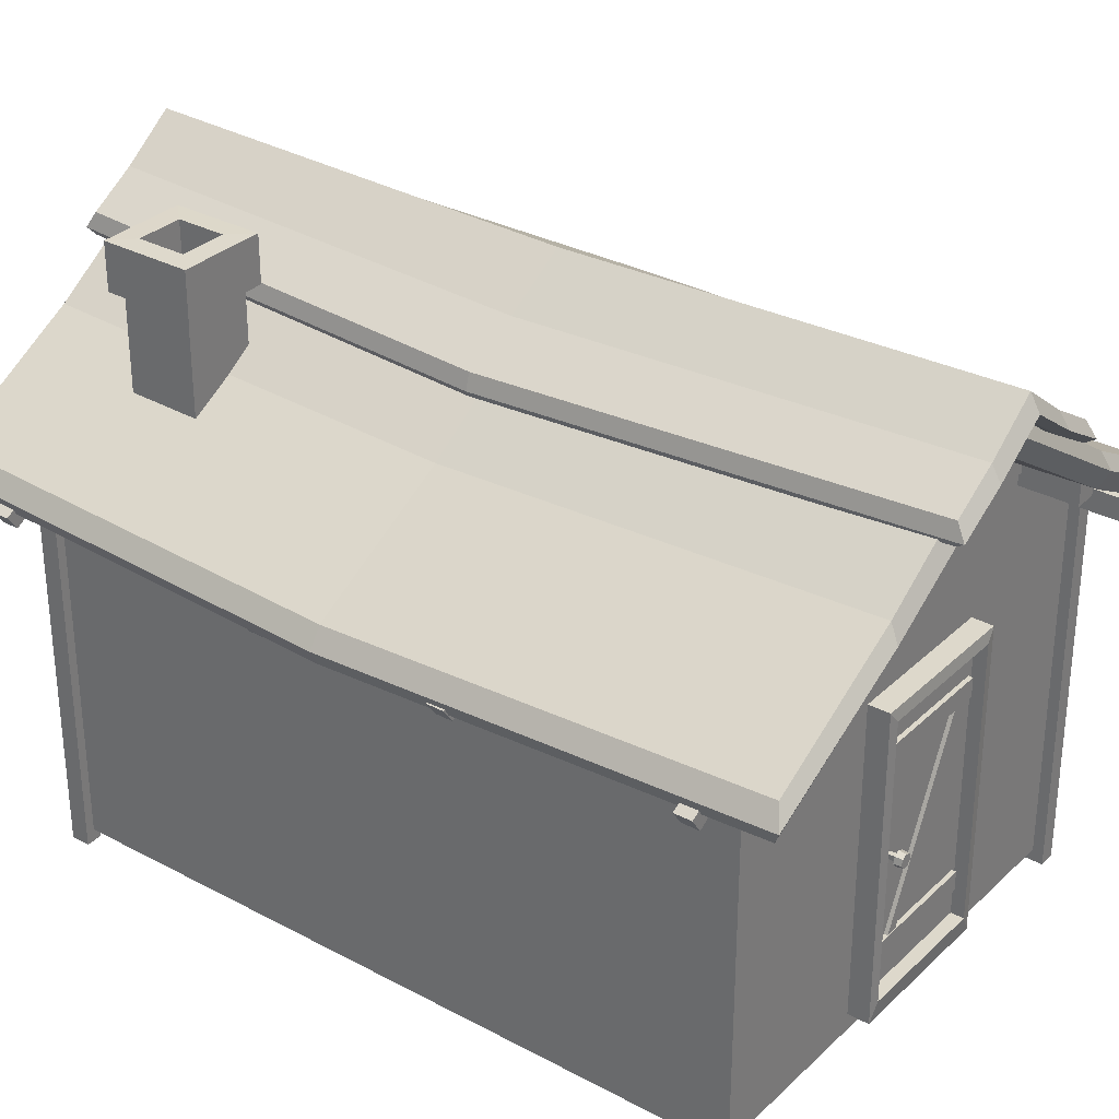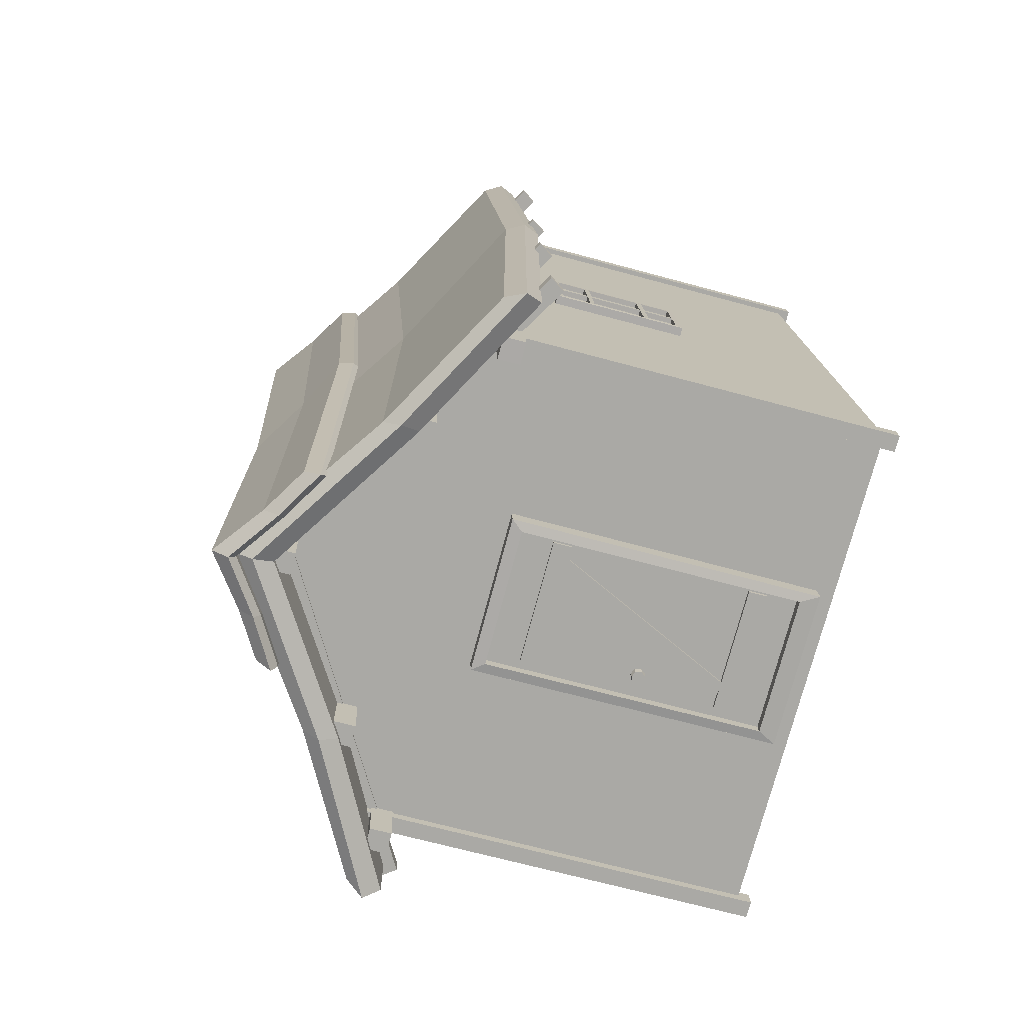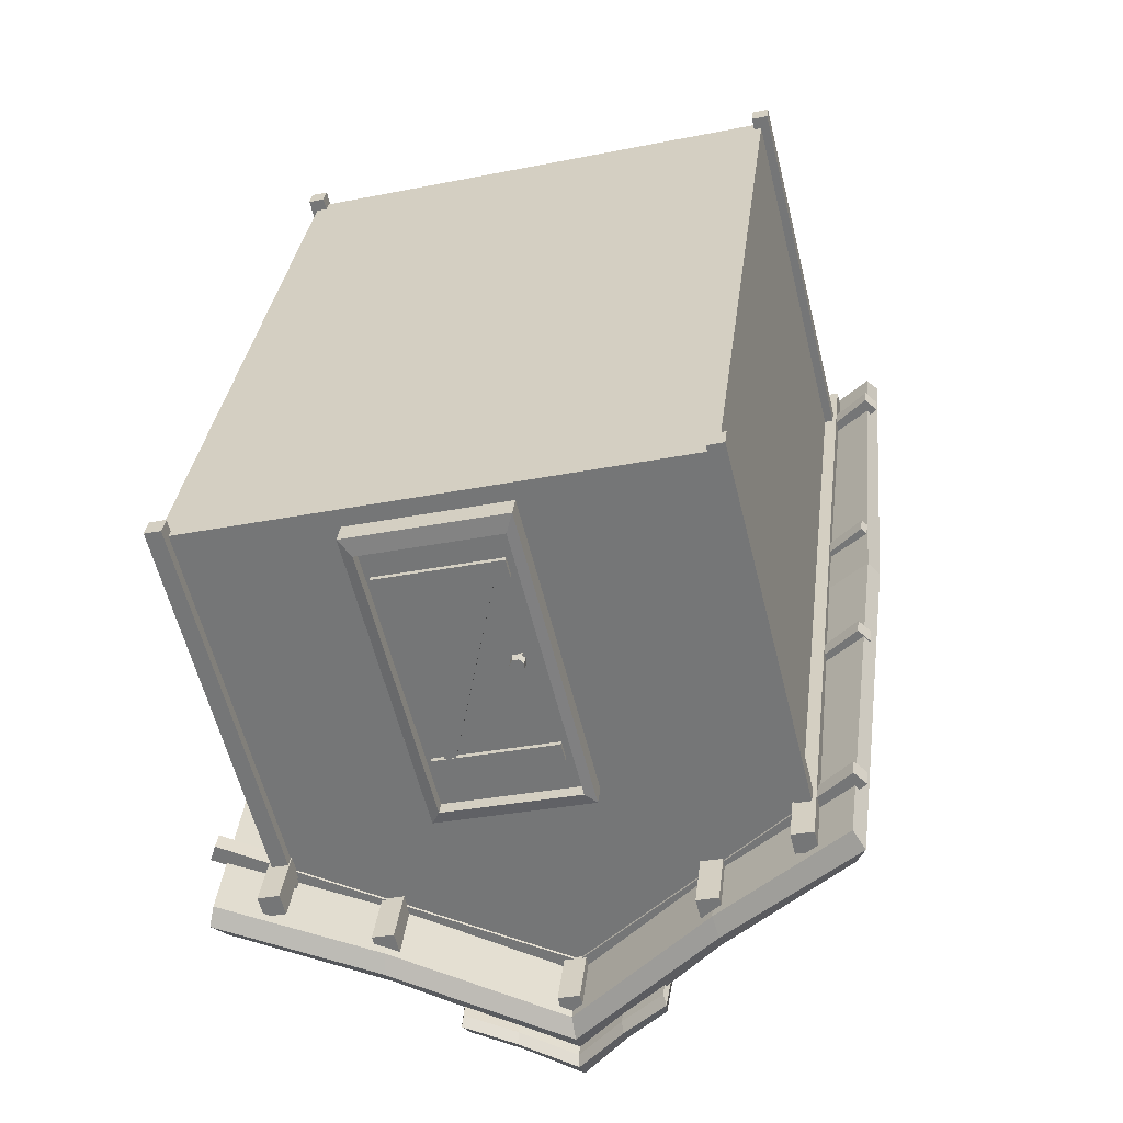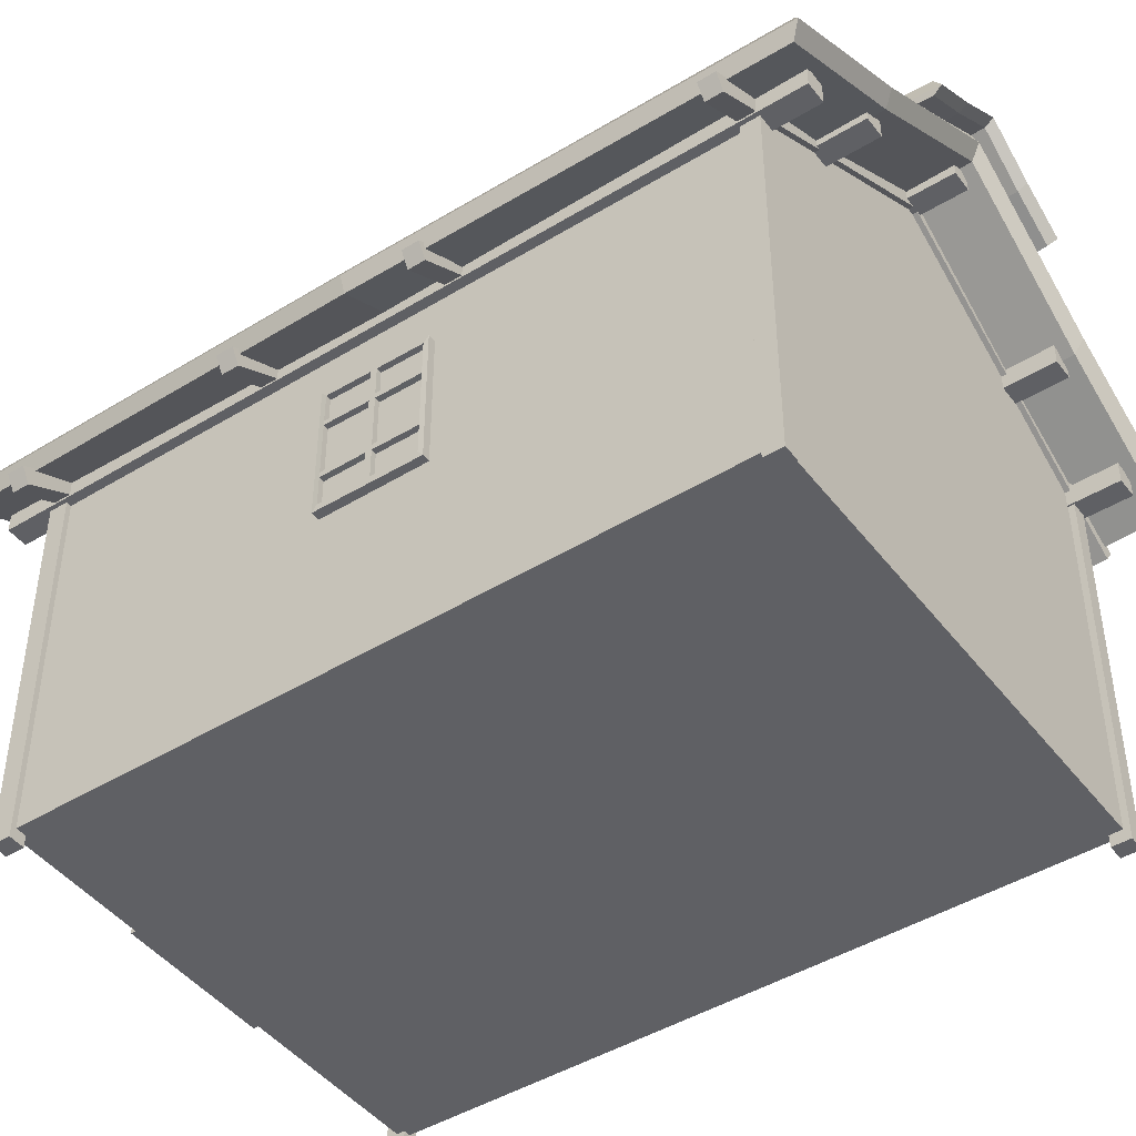
<metadata>
{"format":"obj","ext":"obj","renderer":"f3d","projection":"perspective","resolution":1024,"background":"white","views":[{"elev":31.5,"azim":134.3,"up":"+Y"},{"elev":-68.5,"azim":-105.2,"up":"+Z"},{"elev":-59.4,"azim":13.9,"up":"+Z"},{"elev":-45.3,"azim":-47.8,"up":"+Y"}]}
</metadata>
<code>
o Cube.007_Cube
v 3.363 5.505 3.925
v 3.213 7.348 3.802
v 2.515 5.505 4.029
v 2.632 7.348 3.873
v 3.254 5.505 3.04
v 3.138 7.348 3.196
v 2.406 5.505 3.145
v 2.557 7.348 3.267
v 3.363 6.762 3.925
v 2.515 6.762 4.029
v 2.406 6.762 3.145
v 3.254 6.762 3.04
v 3.491 6.765 4.029
v 3.491 7.345 4.029
v 2.417 7.345 4.161
v 2.279 7.345 3.041
v 3.353 7.345 2.908
v 2.417 6.765 4.161
v 2.279 6.765 3.041
v 3.353 6.765 2.908
v 3.213 6.395 3.802
v 2.632 6.395 3.873
v 2.557 6.395 3.267
v 3.138 6.395 3.196
v -3.455 4.827 -4.138
v -3.455 4.554 -4.138
v -3.184 4.827 -4.171
v -3.184 4.554 -4.171
v -2.206 4.827 6.015
v -2.206 4.554 6.015
v -1.935 4.827 5.982
v -1.935 4.554 5.982
v -0.7603 5.319 5.837
v -0.7603 5.592 5.837
v -1.032 5.319 5.87
v -1.032 5.592 5.87
v -2.01 5.319 -4.316
v -2.01 5.592 -4.316
v -2.281 5.319 -4.282
v -2.281 5.592 -4.282
v 1.571 5.592 -4.756
v 1.571 5.319 -4.756
v 1.842 5.592 -4.79
v 1.842 5.319 -4.79
v 2.82 5.592 5.396
v 2.82 5.319 5.396
v 3.091 5.592 5.363
v 3.091 5.319 5.363
v 1.177 6.534 5.599
v 1.177 6.807 5.599
v 0.9059 6.534 5.632
v 0.9059 6.807 5.632
v -0.07222 6.534 -4.554
v -0.07222 6.807 -4.554
v -0.3434 6.534 -4.521
v -0.3434 6.807 -4.521
v -0.08722 6.561 -3.877
v -0.08722 6.782 -3.877
v -0.06086 6.561 -3.663
v -0.06086 6.782 -3.663
v -4.074 4.414 -3.386
v -3.959 4.225 -3.4
v 3.742 4.492 -4.348
v 3.616 4.311 -4.332
v -4.048 4.414 -3.172
v -3.933 4.225 -3.186
v 3.768 4.492 -4.134
v 3.642 4.311 -4.118
v 3.992 4.311 -1.273
v 4.118 4.492 -1.289
v -3.583 4.225 -0.3414
v -3.698 4.414 -0.3272
v 3.966 4.311 -1.488
v 4.092 4.492 -1.503
v -3.609 4.225 -0.5555
v -3.724 4.414 -0.5413
v 0.2892 6.782 -0.8178
v 0.2892 6.561 -0.8178
v 0.2628 6.782 -1.032
v 0.2628 6.561 -1.032
v 0.5538 6.561 1.333
v 0.5538 6.782 1.333
v 0.5801 6.561 1.547
v 0.5801 6.782 1.547
v -3.433 4.414 1.823
v -3.318 4.225 1.809
v 4.383 4.492 0.8614
v 4.257 4.311 0.8769
v -3.407 4.414 2.037
v -3.292 4.225 2.023
v 4.409 4.492 1.075
v 4.283 4.311 1.091
v 4.711 4.311 4.569
v 4.837 4.492 4.553
v -2.864 4.225 5.501
v -2.979 4.414 5.515
v 4.685 4.311 4.354
v 4.811 4.492 4.339
v -2.89 4.225 5.287
v -3.006 4.414 5.301
v 1.008 6.782 5.024
v 1.008 6.561 5.024
v 0.9817 6.782 4.81
v 0.9817 6.561 4.81
v -3.253 0.01055 -3.458
v 3 0.01055 -4.228
v 4.084 0.01055 4.583
v -2.169 0.01055 5.352
v -3.253 5.093 -3.458
v 3 5.093 -4.228
v 4.084 5.093 4.583
v -2.169 5.093 5.352
v -3.972 4.511 -4.18
v 3.493 4.511 -5.099
v 4.774 4.511 5.309
v -2.691 4.511 6.227
v -3.926 4.951 -4.186
v 3.453 4.951 -5.094
v 4.734 4.951 5.314
v -2.645 4.951 6.221
v -0.2245 6.754 -4.641
v 1.056 6.754 5.766
v -0.2245 7.272 -4.641
v 1.056 7.272 5.766
v 0.9567 7.115 4.968
v -0.1269 7.115 -3.843
v -4.066 4.715 -4.282
v 3.589 4.715 -5.224
v 4.897 4.715 5.407
v -2.758 4.715 6.349
v 1.07 7.006 5.878
v -0.2383 7.006 -4.753
v -3.45 4.362 1.042
v 4.253 4.362 0.09451
v -3.403 4.802 1.037
v 4.212 4.802 0.09963
v 0.4164 7.123 0.5666
v 0.4164 6.605 0.5666
v -3.533 4.566 1.053
v 4.366 4.566 0.08066
v -1.177 0.2288 -3.585
v -1.177 4.113 -3.585
v -1.225 0.2288 -3.972
v -1.225 4.113 -3.972
v 0.7761 0.2288 -3.825
v 0.7761 4.113 -3.825
v 0.7283 0.2288 -4.213
v 0.7283 4.113 -4.213
v -1.107 3.963 -4.006
v -1.107 0.4571 -4.006
v 0.6055 3.963 -4.217
v 0.6055 0.4571 -4.217
v -1.087 3.963 -3.844
v -1.087 0.4571 -3.844
v 0.6254 3.963 -4.055
v 0.6254 0.4571 -4.055
v 0.3203 2.073 -3.915
v 0.3203 2.134 -3.915
v 0.2892 2.073 -4.168
v 0.2892 2.134 -4.168
v 0.3807 2.073 -3.922
v 0.3807 2.134 -3.922
v 0.3496 2.073 -4.175
v 0.3496 2.134 -4.175
v 0.3006 2.189 -4.215
v 0.2337 2.157 -4.206
v 0.2172 2.084 -4.204
v 0.2635 2.025 -4.21
v 0.3378 2.025 -4.219
v 0.3841 2.084 -4.225
v 0.3675 2.157 -4.223
v 0.3119 2.199 -4.123
v 0.2377 2.163 -4.114
v 0.2194 2.082 -4.111
v 0.2708 2.017 -4.118
v 0.3531 2.017 -4.128
v 0.4045 2.082 -4.134
v 0.3862 2.163 -4.132
v -2.53 2.184 1.522
v -2.53 3.94 1.522
v -2.737 2.184 1.549
v -2.737 3.94 1.549
v -2.706 2.184 0.1853
v -2.706 3.94 0.1853
v -2.913 2.184 0.2127
v -2.913 3.94 0.2127
v -2.749 3.858 1.487
v -2.749 2.266 1.487
v -2.908 3.858 0.2759
v -2.908 2.266 0.2759
v -2.834 3.858 0.8377
v -2.834 2.266 0.8419
v -2.825 3.858 0.9135
v -2.824 2.266 0.916
v -2.834 3.477 0.8387
v -2.908 3.475 0.2759
v -2.834 3.416 0.8389
v -2.908 3.417 0.2759
v -2.749 3.482 1.487
v -2.824 3.48 0.9141
v -2.749 3.412 1.487
v -2.824 3.41 0.9142
v -2.834 2.724 0.8407
v -2.908 2.722 0.2759
v -2.749 2.723 1.487
v -2.824 2.725 0.9153
v -2.834 2.657 0.8409
v -2.908 2.65 0.2759
v -2.749 2.65 1.487
v -2.824 2.652 0.9154
v -2.681 2.65 1.478
v -2.681 2.266 1.478
v -2.766 3.858 0.8287
v -2.84 3.858 0.2669
v -2.84 2.65 0.2669
v -2.84 2.266 0.2669
v -2.756 2.266 0.907
v -2.766 2.266 0.8329
v -2.766 2.657 0.8319
v -2.681 3.858 1.478
v -2.756 3.858 0.9045
v -2.756 2.652 0.9064
v -2.766 3.477 0.8297
v -2.84 3.475 0.2669
v -2.84 3.417 0.2669
v -2.766 3.416 0.8298
v -2.681 3.482 1.478
v -2.756 3.48 0.9051
v -2.756 3.41 0.9052
v -2.681 3.412 1.478
v -2.766 2.724 0.8317
v -2.84 2.722 0.2669
v -2.681 2.723 1.478
v -2.756 2.725 0.9063
v 0.5058 3.314 -3.986
v -1.021 3.314 -3.798
v 0.4924 3.314 -4.094
v -1.034 3.314 -3.907
v 0.5058 3.546 -3.986
v -1.021 3.546 -3.798
v 0.4924 3.546 -4.094
v -1.034 3.546 -3.907
v 0.5058 0.838 -3.986
v -1.021 0.838 -3.798
v 0.4924 0.838 -4.094
v -1.034 0.838 -3.907
v 0.5058 1.07 -3.986
v -1.021 1.07 -3.798
v 0.4924 1.07 -4.094
v -1.034 1.07 -3.907
v 0.2813 0.8659 -3.89
v -0.8992 3.417 -3.745
v 0.2607 0.8659 -4.058
v -0.9199 3.417 -3.913
v 0.4008 0.922 -3.905
v -0.7797 3.473 -3.759
v 0.3801 0.922 -4.073
v -0.8004 3.473 -3.927
v -0.8859 5.49 6.005
v -0.8859 5.93 6.005
v -2.167 5.49 -4.402
v -2.167 5.93 -4.402
v -2.222 5.718 -4.509
v -0.9139 5.718 6.122
v -1.588 5.341 0.8132
v -1.588 5.781 0.8132
v 1.717 5.49 -4.88
v 1.717 5.93 -4.88
v 2.998 5.49 5.527
v 2.998 5.93 5.527
v 3.053 5.718 5.634
v 1.745 5.718 -4.997
v 2.42 5.781 0.32
v 2.42 5.341 0.32
v 1.885 5.654 -4.09
v 3.014 5.625 4.715
v -2.118 5.649 -3.598
v -1.082 5.618 5.219
v 2.803 4.827 -4.908
v 2.803 4.554 -4.908
v 3.074 4.827 -4.941
v 3.074 4.554 -4.941
v 4.052 4.827 5.245
v 4.052 4.554 5.245
v 4.323 4.827 5.212
v 4.323 4.554 5.212
v -1.446 6.408 -4.662
v 0.9412 6.408 -4.956
v 2.267 6.408 5.822
v -0.12 6.408 6.116
v -1.432 6.675 -4.664
v 0.9283 6.675 -4.954
v 2.255 6.675 5.824
v -0.1053 6.675 6.114
v -0.2478 7.195 -4.81
v 1.078 7.195 5.969
v -0.2478 7.49 -4.81
v 1.078 7.49 5.969
v -1.486 6.479 -4.775
v 0.962 6.479 -5.076
v 2.317 6.479 5.934
v -0.1315 6.479 6.235
v 1.093 7.284 6.084
v -0.2621 7.284 -4.925
v -1.047 6.288 0.764
v 1.867 6.288 0.4054
v -1.029 6.556 0.7617
v 1.852 6.556 0.4073
v 0.4161 7.371 0.584
v 0.4161 7.076 0.584
v -1.078 6.36 0.7679
v 1.91 6.36 0.4002
v 0.4573 6.751 6.045
v 0.4573 7.019 6.045
v -0.8689 6.751 -4.733
v -0.8689 7.019 -4.733
v -0.8965 6.832 -4.847
v 0.4582 6.832 6.163
v -0.3419 6.632 0.6772
v -0.3419 6.9 0.6772
v 0.3732 6.751 -4.886
v 0.3732 7.019 -4.886
v 1.699 6.751 5.892
v 1.699 7.019 5.892
v 1.727 6.832 6.006
v 0.3723 6.832 -5.004
v 1.174 6.9 0.4907
v 1.174 6.632 0.4907
v -3.132 -0.1385 -3.607
v -3.103 -0.1385 -3.373
v -3.336 -0.1385 -3.582
v -3.307 -0.1385 -3.348
v -3.132 4.929 -3.607
v -3.103 4.929 -3.373
v -3.336 4.929 -3.582
v -3.307 4.929 -3.348
v 3.094 -0.1385 -4.373
v 3.122 -0.1385 -4.139
v 2.89 -0.1385 -4.348
v 2.918 -0.1385 -4.114
v 3.094 4.929 -4.373
v 3.122 4.929 -4.139
v 2.89 4.929 -4.348
v 2.918 4.929 -4.114
v -2.051 -0.1385 5.178
v -2.022 -0.1385 5.412
v -2.255 -0.1385 5.203
v -2.226 -0.1385 5.437
v -2.051 4.929 5.178
v -2.022 4.929 5.412
v -2.255 4.929 5.203
v -2.226 4.929 5.437
v 4.174 -0.1385 4.412
v 4.203 -0.1385 4.646
v 3.971 -0.1385 4.437
v 3.999 -0.1385 4.671
v 4.174 4.929 4.412
v 4.203 4.929 4.646
v 3.971 4.929 4.437
v 3.999 4.929 4.671
f 9 10 3 1
f 10 11 7 3
f 11 12 5 7
f 12 9 1 5
f 1 3 7 5
f 4 2 21 22
f 6 2 14 17
f 11 10 18 19
f 2 4 15 14
f 12 11 19 20
f 17 14 13 20
f 16 17 20 19
f 15 16 19 18
f 14 15 18 13
f 10 9 13 18
f 8 6 17 16
f 9 12 20 13
f 4 8 16 15
f 24 23 22 21
f 2 6 24 21
f 6 8 23 24
f 8 4 22 23
f 27 25 29 31
f 29 25 26 30
f 27 31 32 28
f 31 29 30 32
f 25 27 28 26
f 32 30 26 28
f 38 34 33 37
f 36 40 39 35
f 33 35 39 37
f 40 38 37 39
f 38 40 36 34
f 34 36 35 33
f 48 46 42 44
f 45 41 42 46
f 47 45 46 48
f 43 41 45 47
f 43 47 48 44
f 41 43 44 42
f 50 52 51 49
f 52 56 55 51
f 56 54 53 55
f 54 50 49 53
f 49 51 55 53
f 54 56 52 50
f 61 58 57 62
f 65 61 62 66
f 58 63 64 57
f 59 66 62 57
f 60 65 66 59
f 58 61 65 60
f 63 58 60 67
f 68 59 57 64
f 63 67 68 64
f 67 60 59 68
f 74 70 69 73
f 79 74 73 80
f 79 76 72 77
f 77 72 71 78
f 76 79 80 75
f 72 76 75 71
f 74 79 77 70
f 69 78 80 73
f 78 71 75 80
f 70 77 78 69
f 83 90 86 81
f 82 85 89 84
f 89 85 86 90
f 85 82 81 86
f 87 91 92 88
f 82 87 88 81
f 87 82 84 91
f 92 83 81 88
f 84 89 90 83
f 91 84 83 92
f 101 96 95 102
f 96 100 99 95
f 103 98 97 104
f 98 94 93 97
f 102 95 99 104
f 103 100 96 101
f 98 103 101 94
f 93 102 104 97
f 100 103 104 99
f 94 101 102 93
f 105 106 107 108
f 109 112 278 277
f 105 109 277 126 275 110 106
f 106 110 111 107
f 107 111 276 125 278 112 108
f 109 105 108 112
f 274 134 115 269
f 273 270 119 136
f 272 268 118 128
f 140 136 119 129
f 264 260 120 130
f 139 133 116 130
f 271 270 124 131
f 263 262 123 132
f 266 260 124 137
f 265 138 122 259
f 126 125 276 275
f 261 263 132 121
f 269 271 131 122
f 135 139 130 120
f 259 264 130 116
f 134 140 129 115
f 267 272 128 114
f 114 128 140 134
f 117 127 139 135
f 261 121 138 265
f 262 266 137 123
f 127 113 133 139
f 128 118 136 140
f 268 273 136 118
f 267 114 134 274
f 142 144 143 141
f 144 148 151 149
f 148 146 145 147
f 146 142 141 145
f 141 143 147 145
f 146 148 144 142
f 152 150 154 156
f 148 147 152 151
f 147 143 150 152
f 143 144 149 150
f 153 155 156 154
f 150 149 153 154
f 149 151 155 153
f 151 152 156 155
f 158 160 159 157
f 160 164 163 159
f 164 162 161 163
f 162 158 157 161
f 157 159 163 161
f 162 164 160 158
f 169 176 175 168
f 170 177 176 169
f 166 173 172 165
f 171 178 177 170
f 167 174 173 166
f 165 172 178 171
f 168 175 174 167
f 173 174 175 176 177 178 172
f 166 165 171 170 169 168 167
f 180 182 181 179
f 182 186 189 191 193 187
f 186 184 183 185
f 184 180 179 183
f 179 181 185 183
f 184 186 182 180
f 206 205 233 234
f 186 185 190 208 204 198 196 189
f 185 181 188 194 192 190
f 181 182 187 199 201 205 209 188
f 220 221 228 227
f 190 192 218 216
f 194 210 206 202 200 193 191 195 197 203 207 192
f 194 188 212 217
f 198 197 195 196
f 199 200 202 201
f 203 197 226 231
f 199 187 220 227
f 205 206 210 209
f 208 207 203 204
f 193 200 228 221
f 218 219 215 216
f 224 223 213 214
f 230 229 234 233
f 232 231 226 225
f 211 222 217 212
f 209 210 222 211
f 195 191 213 223
f 197 198 225 226
f 201 202 229 230
f 208 190 216 215
f 202 206 234 229
f 210 194 217 222
f 191 189 214 213
f 188 209 211 212
f 205 201 230 233
f 204 203 231 232
f 207 208 215 219
f 187 193 221 220
f 196 195 223 224
f 200 199 227 228
f 198 204 232 225
f 192 207 219 218
f 189 196 224 214
f 236 238 237 235
f 238 242 241 237
f 242 240 239 241
f 240 236 235 239
f 235 237 241 239
f 240 242 238 236
f 244 246 245 243
f 246 250 249 245
f 250 248 247 249
f 248 244 243 247
f 243 245 249 247
f 248 250 246 244
f 252 254 253 251
f 254 258 257 253
f 258 256 255 257
f 256 252 251 255
f 251 253 257 255
f 256 258 254 252
f 117 135 266 262
f 113 261 265 133
f 122 131 264 259
f 113 127 263 261
f 133 265 259 116
f 135 120 260 266
f 127 117 262 263
f 131 124 260 264
f 121 267 274 138
f 123 137 273 268
f 121 132 272 267
f 115 129 271 269
f 129 119 270 271
f 132 123 268 272
f 137 124 270 273
f 138 274 269 122
f 275 276 111 110
f 277 278 125 126
f 281 279 283 285
f 283 279 280 284
f 281 285 286 282
f 285 283 284 286
f 279 281 282 280
f 286 284 280 282
f 328 306 289 323
f 327 324 293 308
f 326 322 292 300
f 312 308 293 301
f 318 314 294 302
f 311 305 290 302
f 325 324 298 303
f 317 316 297 304
f 320 314 298 309
f 319 310 296 313
f 315 317 304 295
f 323 325 303 296
f 307 311 302 294
f 313 318 302 290
f 306 312 301 289
f 321 326 300 288
f 288 300 312 306
f 291 299 311 307
f 315 295 310 319
f 316 320 309 297
f 299 287 305 311
f 300 292 308 312
f 322 327 308 292
f 321 288 306 328
f 291 307 320 316
f 287 315 319 305
f 296 303 318 313
f 287 299 317 315
f 305 319 313 290
f 307 294 314 320
f 299 291 316 317
f 303 298 314 318
f 295 321 328 310
f 297 309 327 322
f 295 304 326 321
f 289 301 325 323
f 301 293 324 325
f 304 297 322 326
f 309 298 324 327
f 310 328 323 296
f 330 332 331 329
f 332 336 335 331
f 336 334 333 335
f 334 330 329 333
f 329 331 335 333
f 334 336 332 330
f 338 340 339 337
f 340 344 343 339
f 344 342 341 343
f 342 338 337 341
f 337 339 343 341
f 342 344 340 338
f 346 348 347 345
f 348 352 351 347
f 352 350 349 351
f 350 346 345 349
f 345 347 351 349
f 350 352 348 346
f 354 356 355 353
f 356 360 359 355
f 360 358 357 359
f 358 354 353 357
f 353 355 359 357
f 358 360 356 354

</code>
